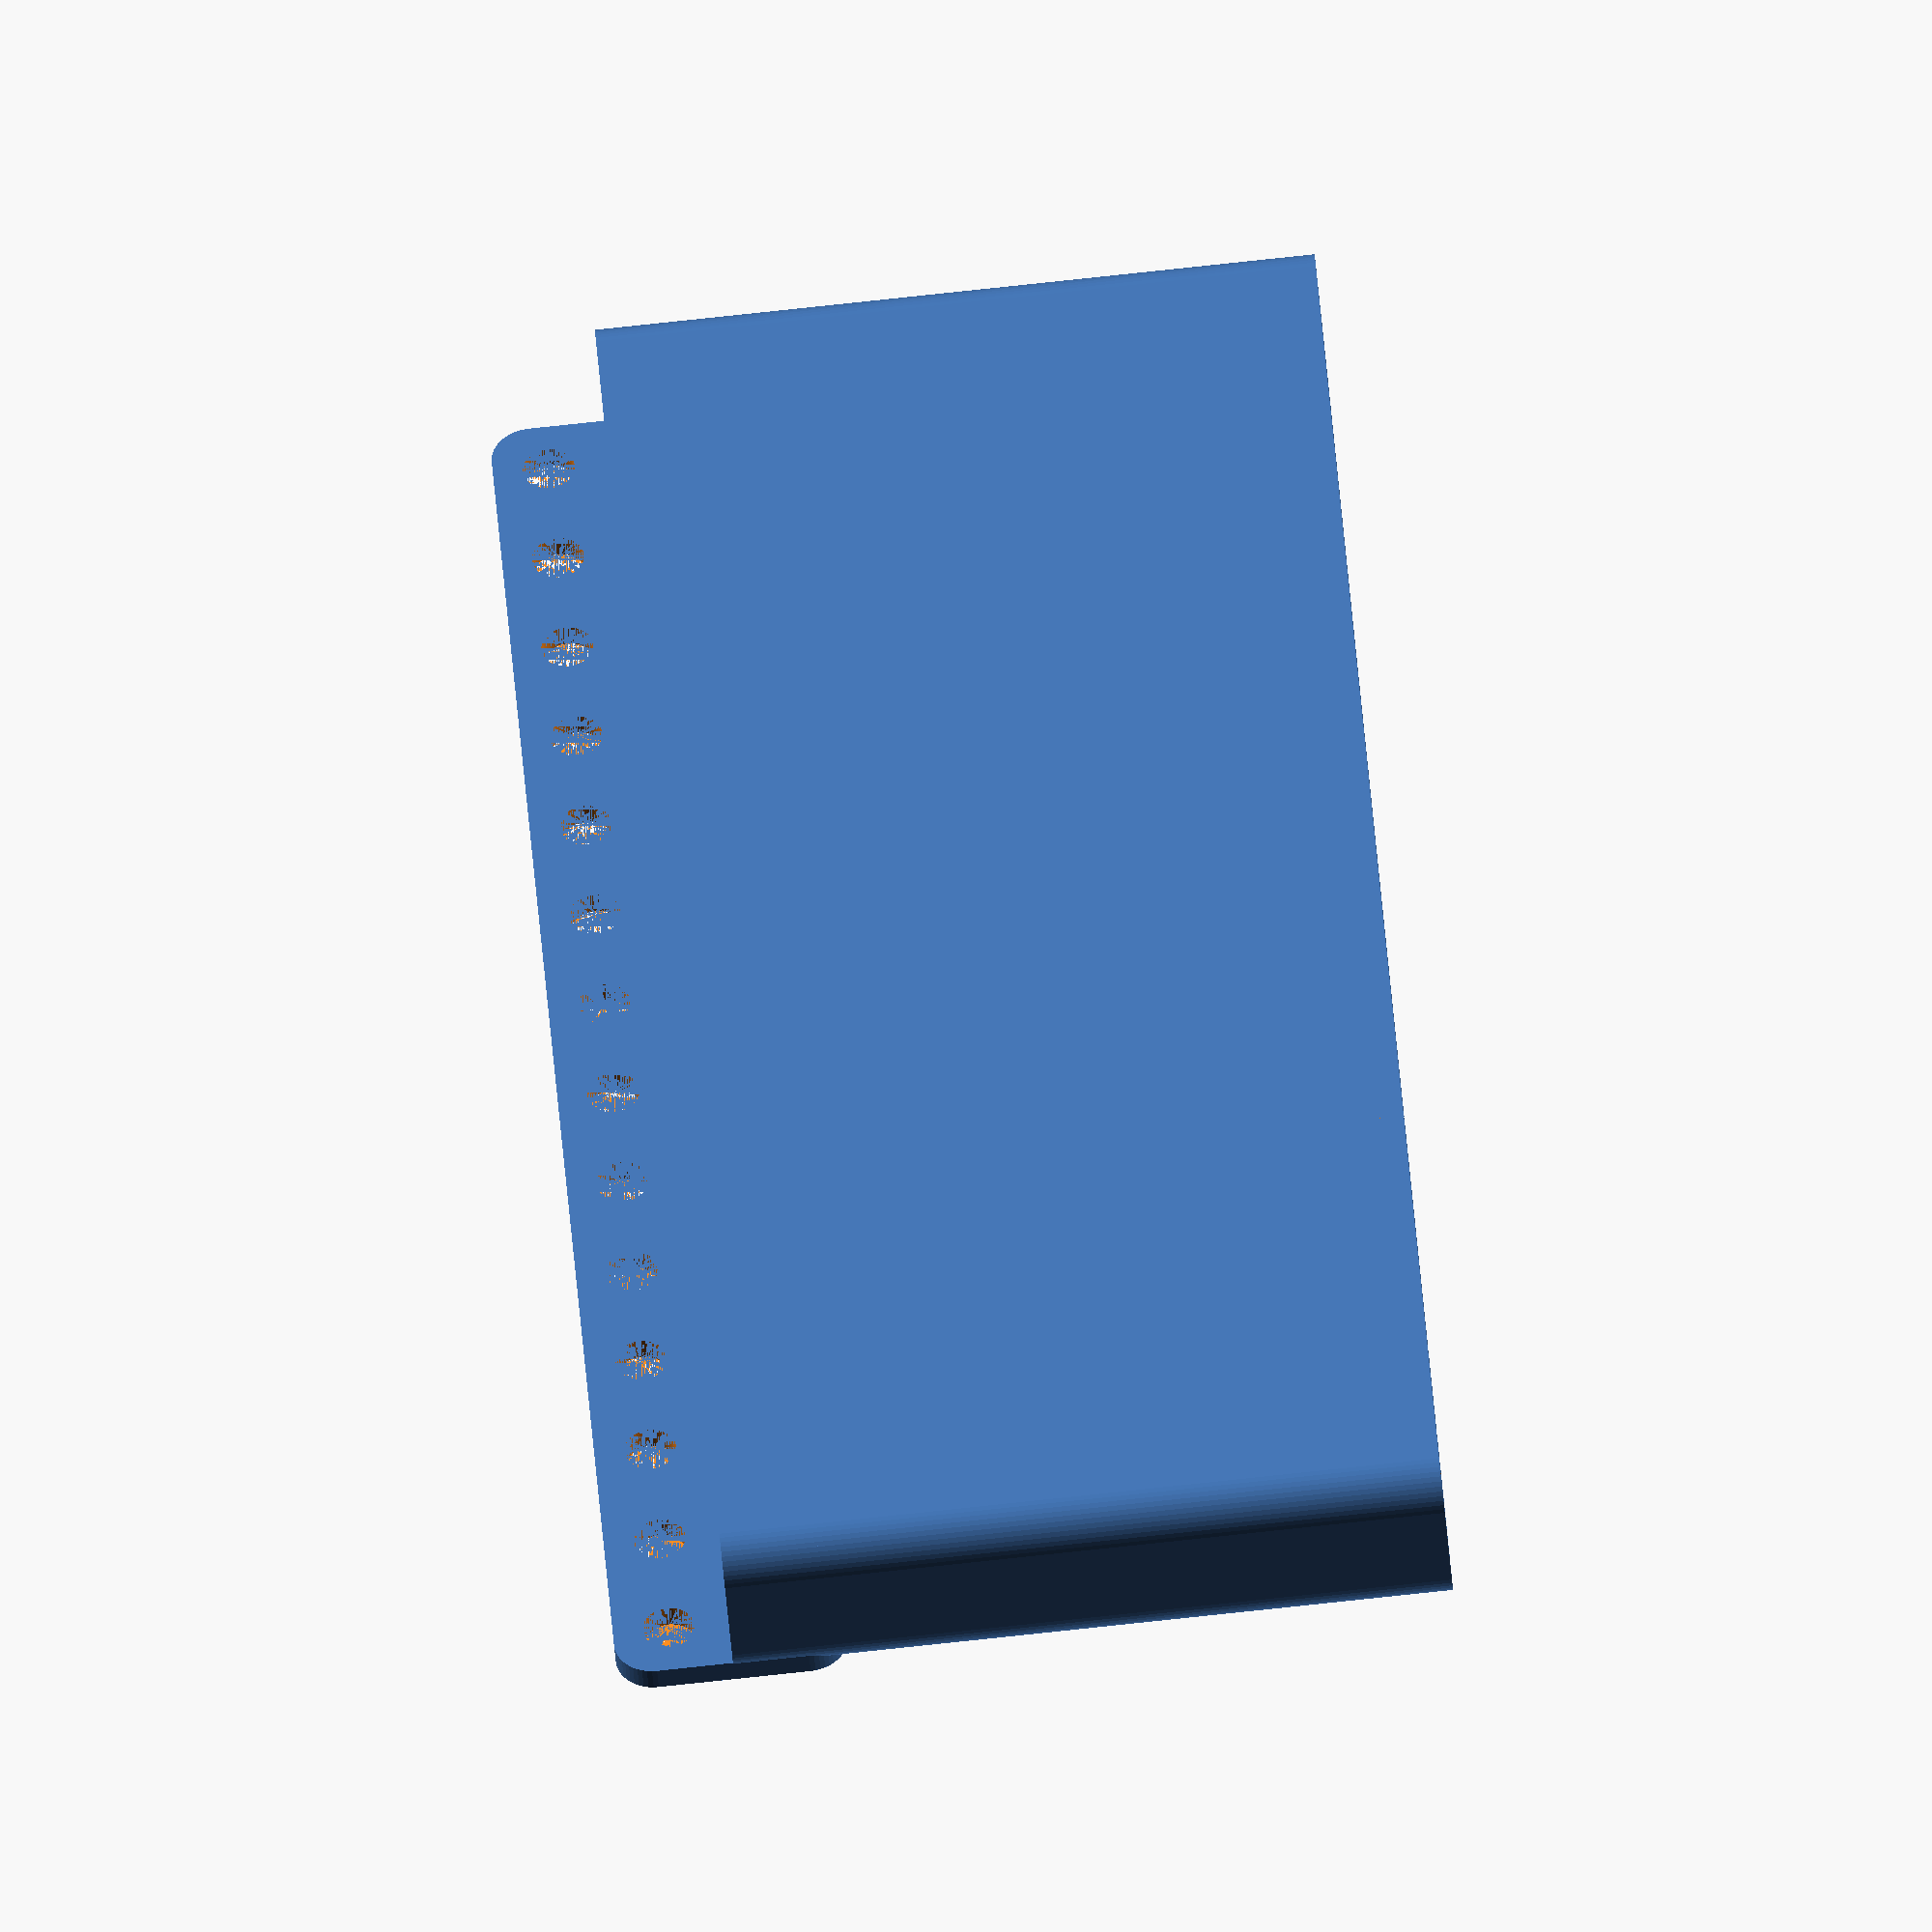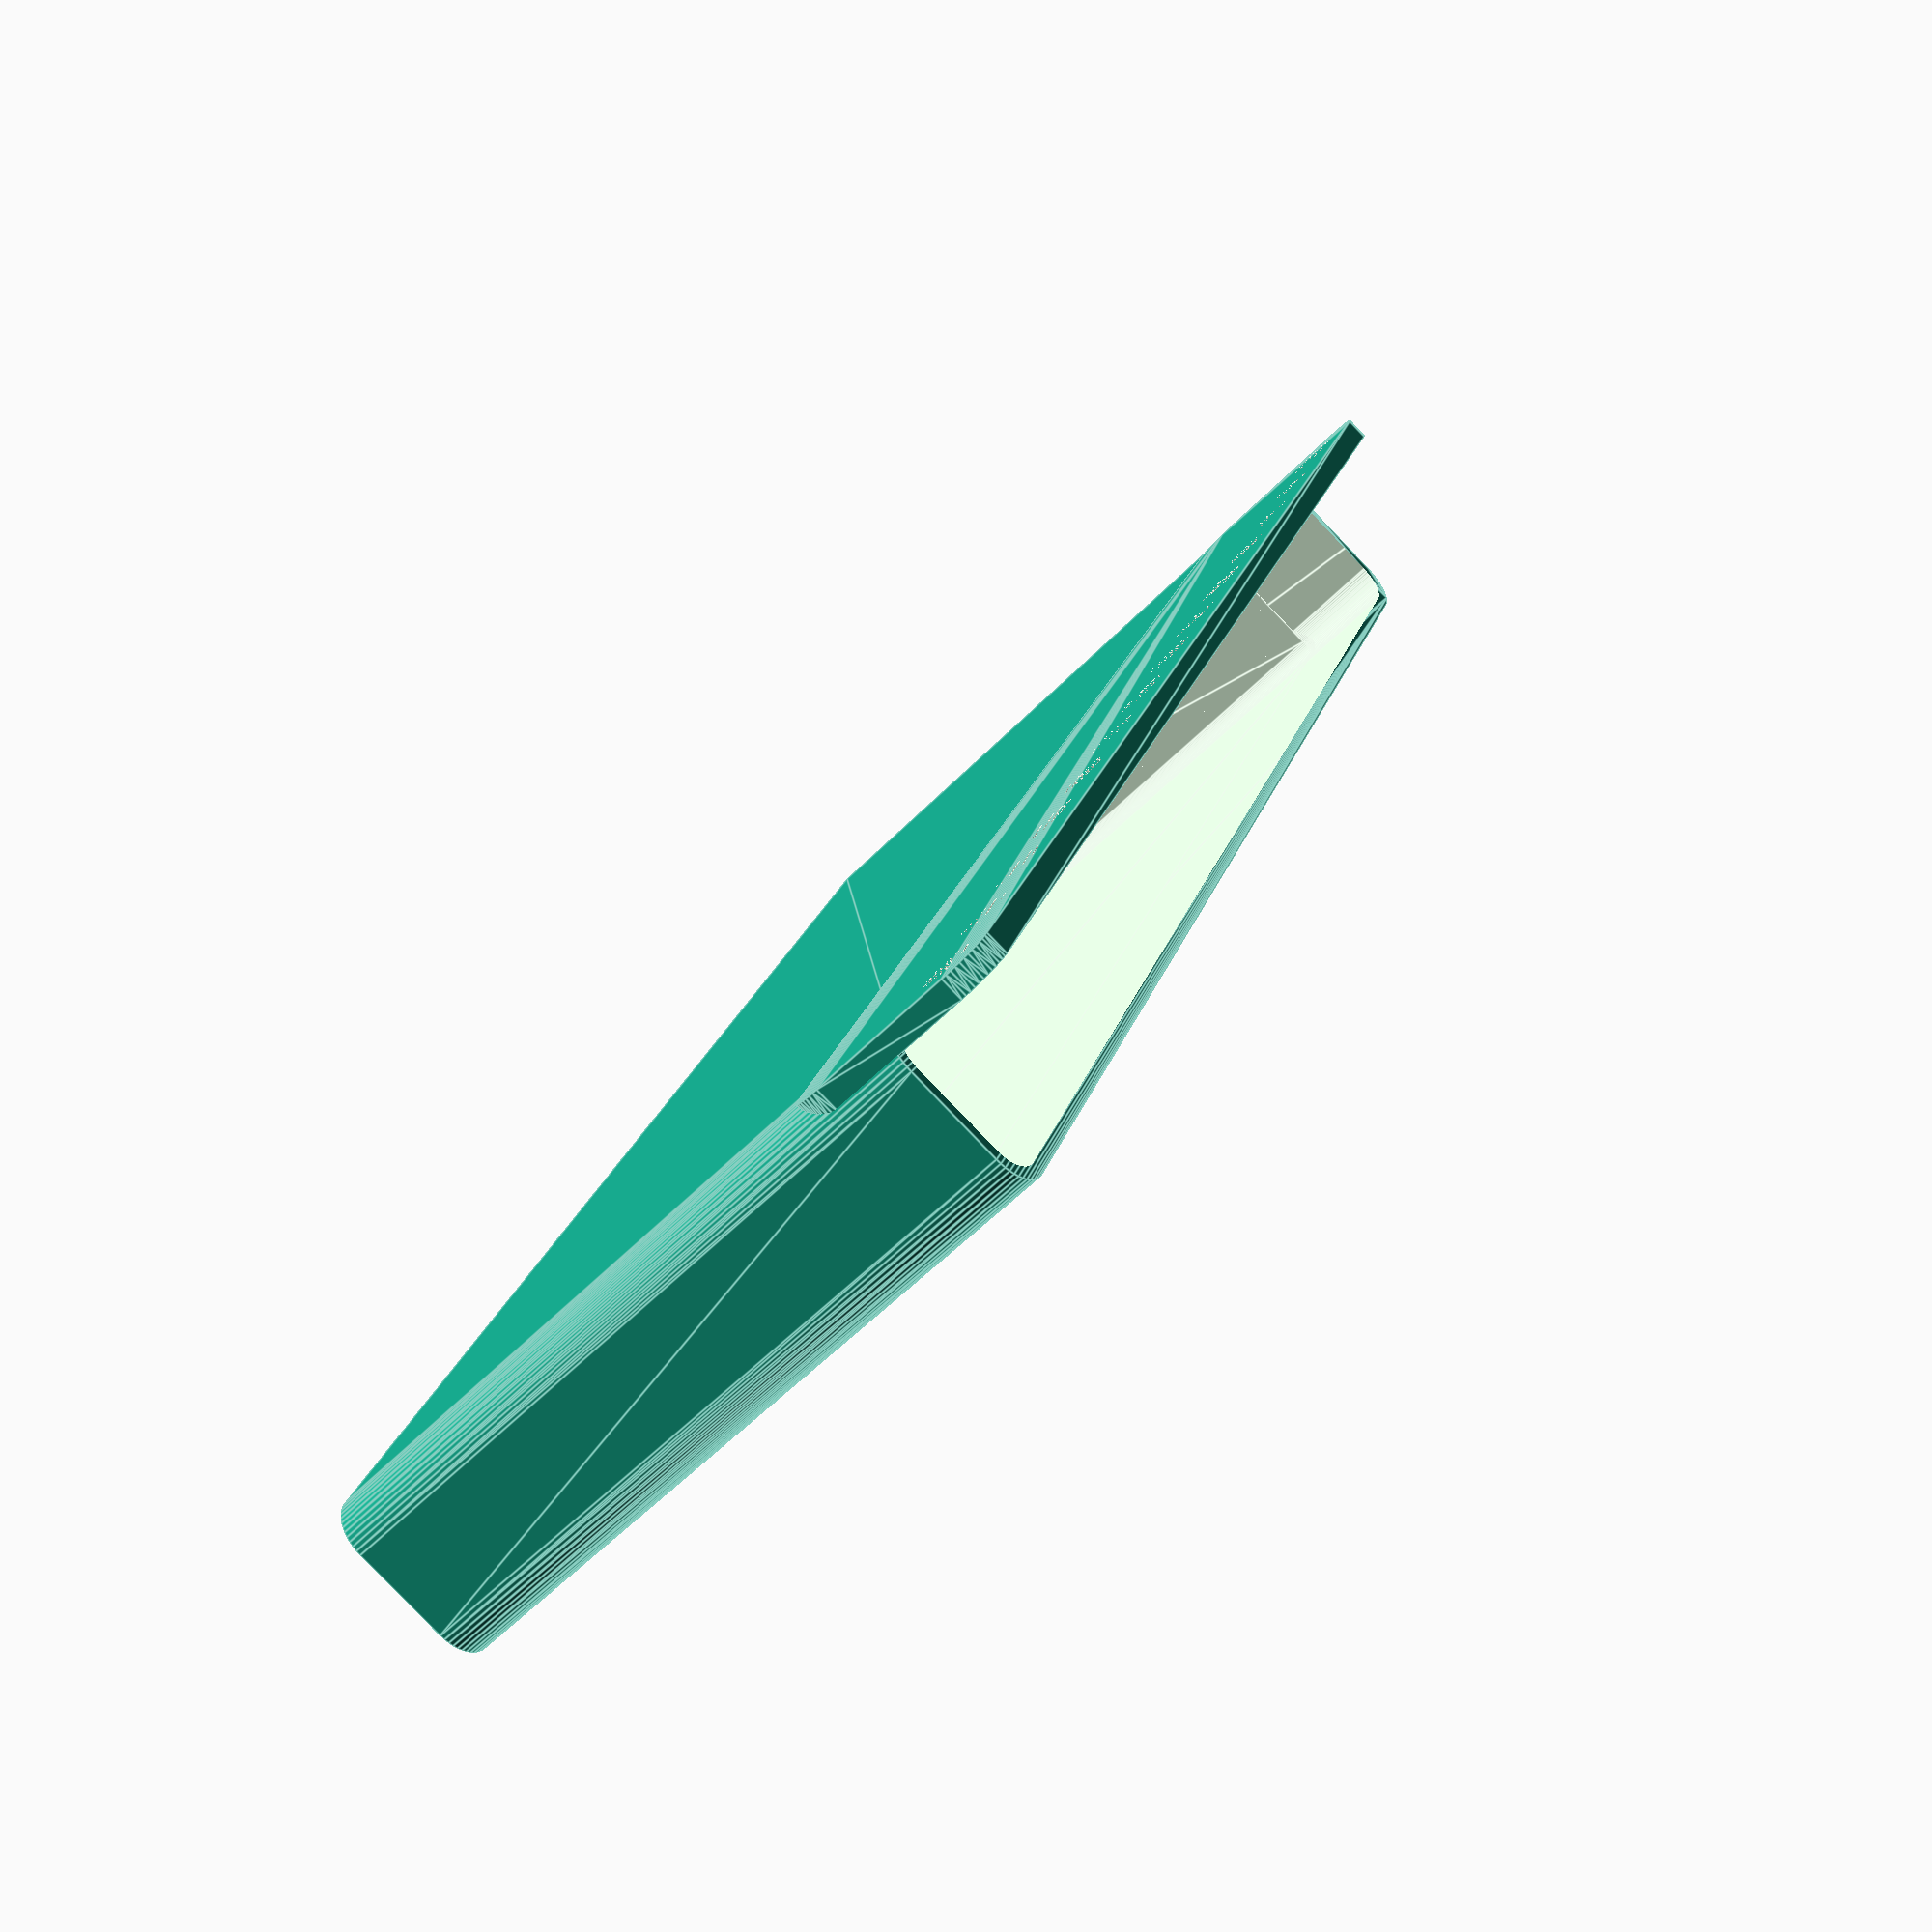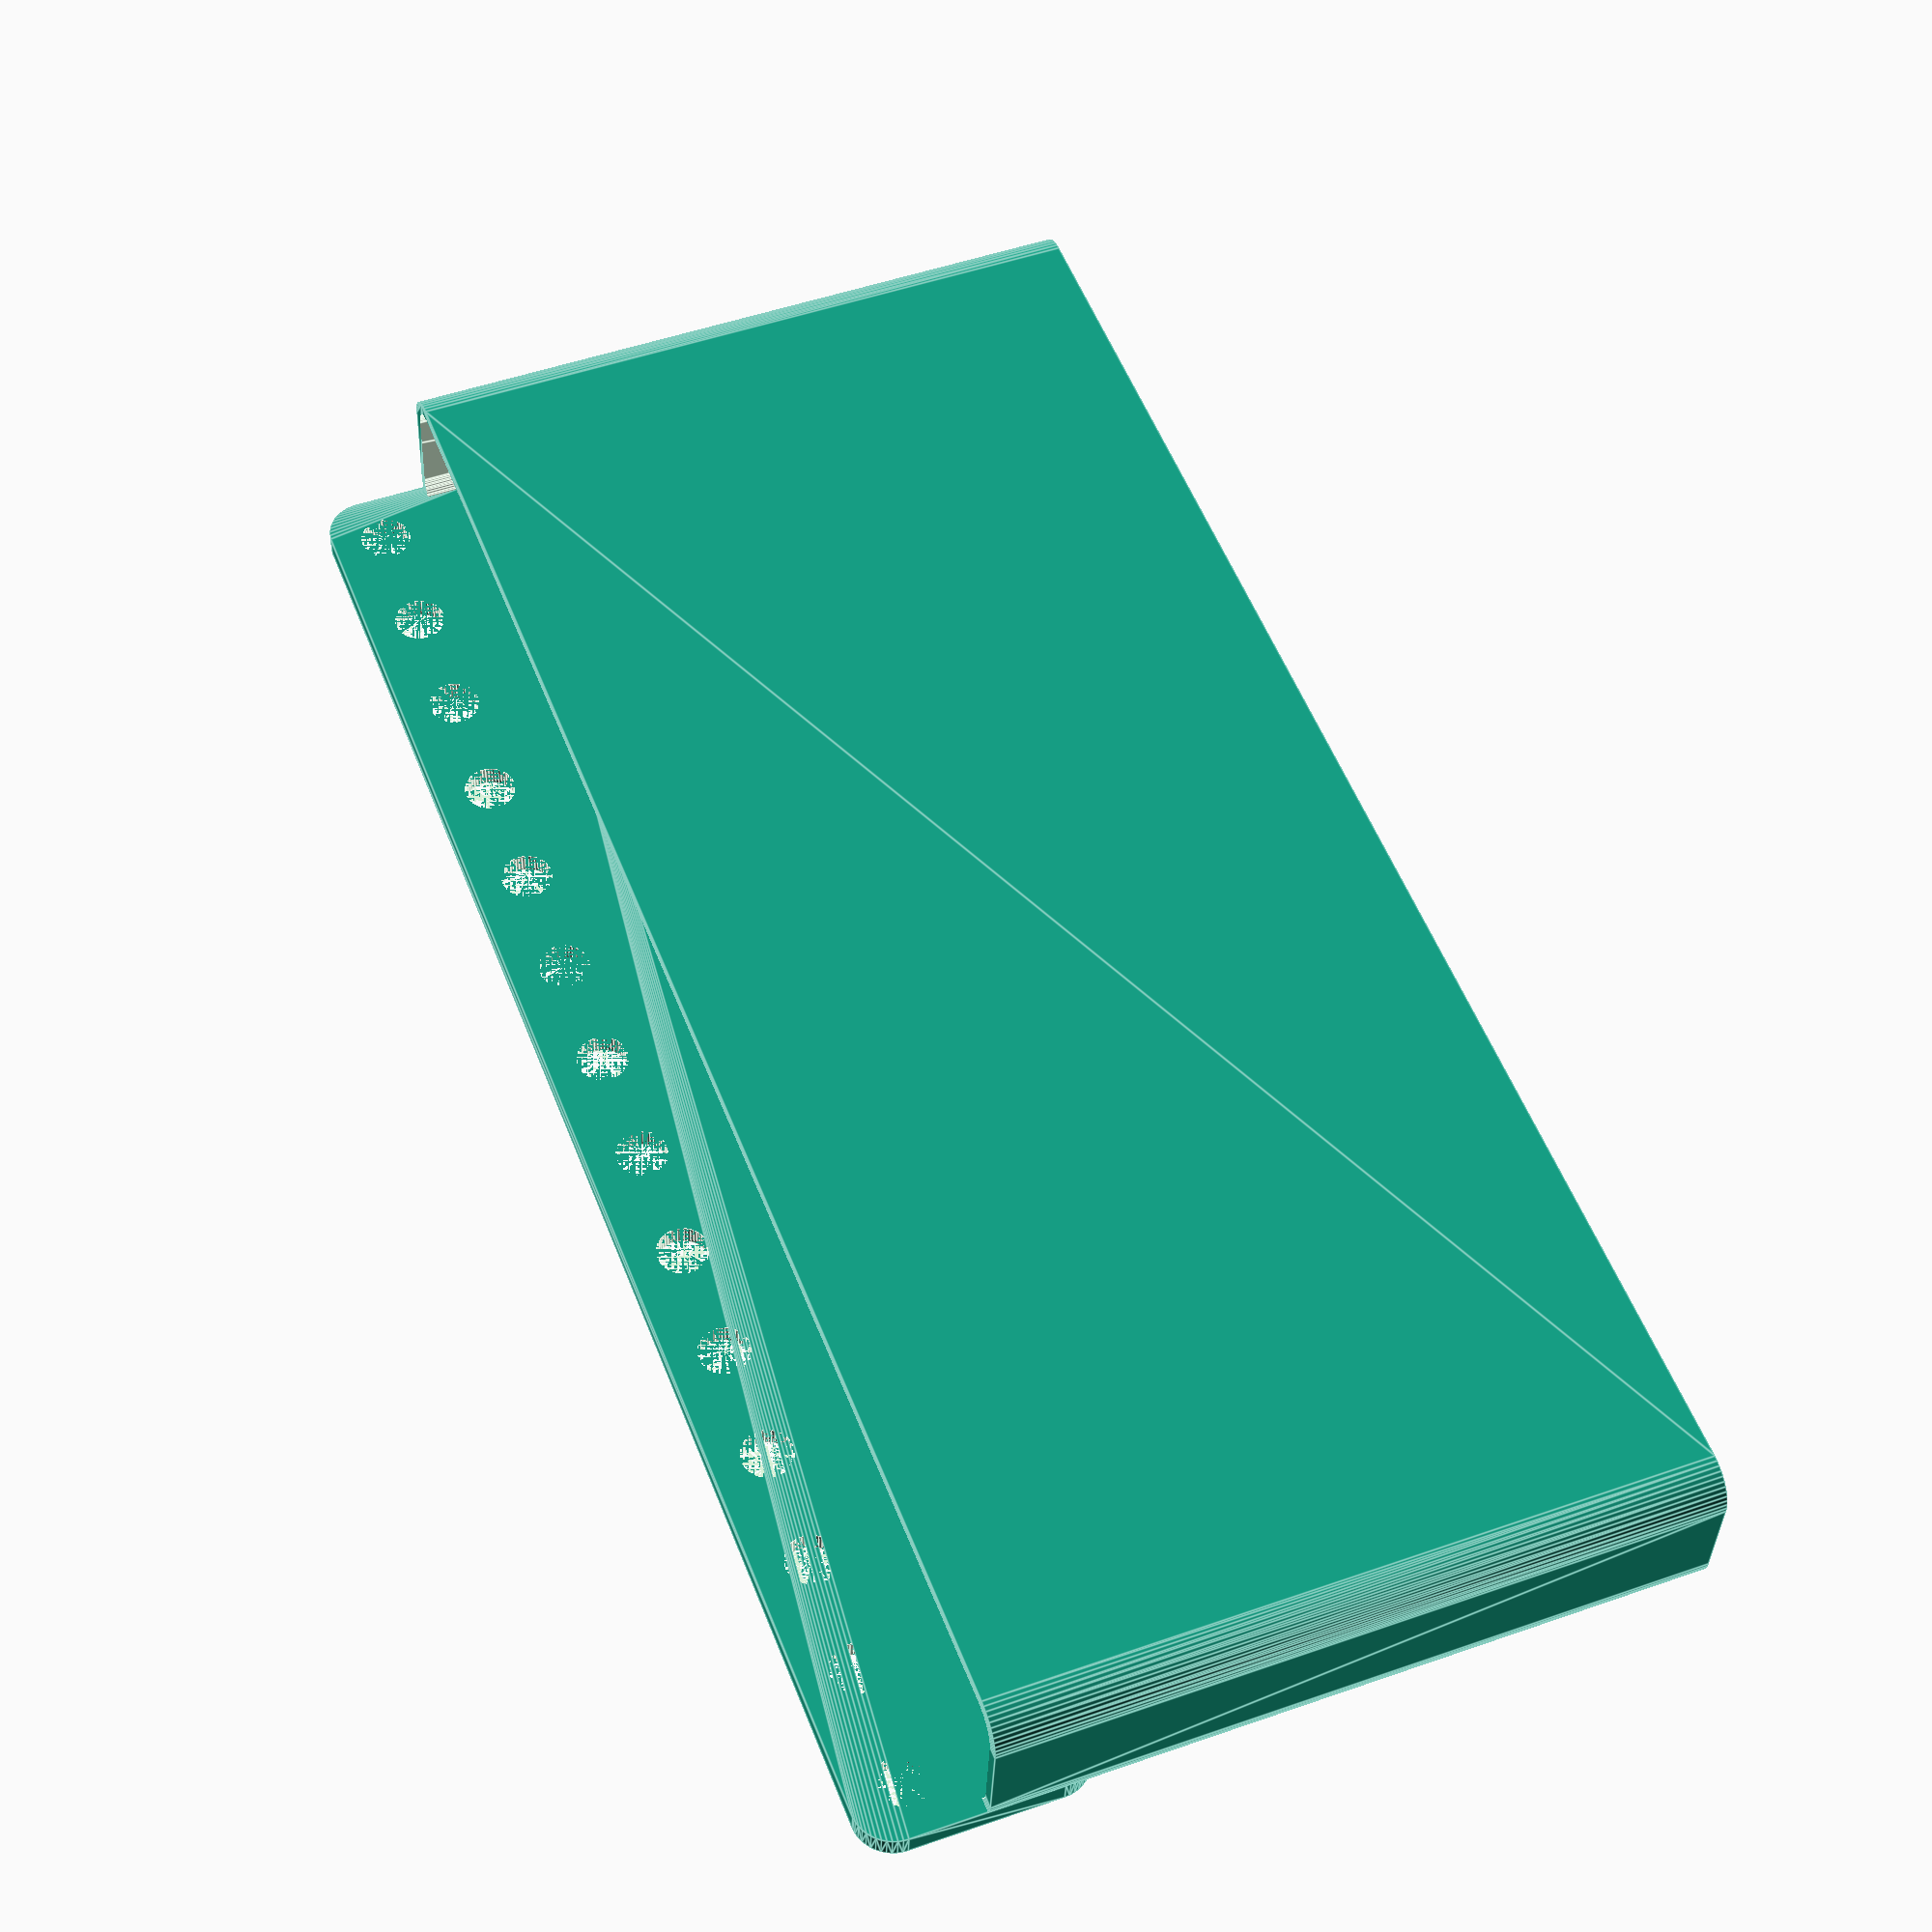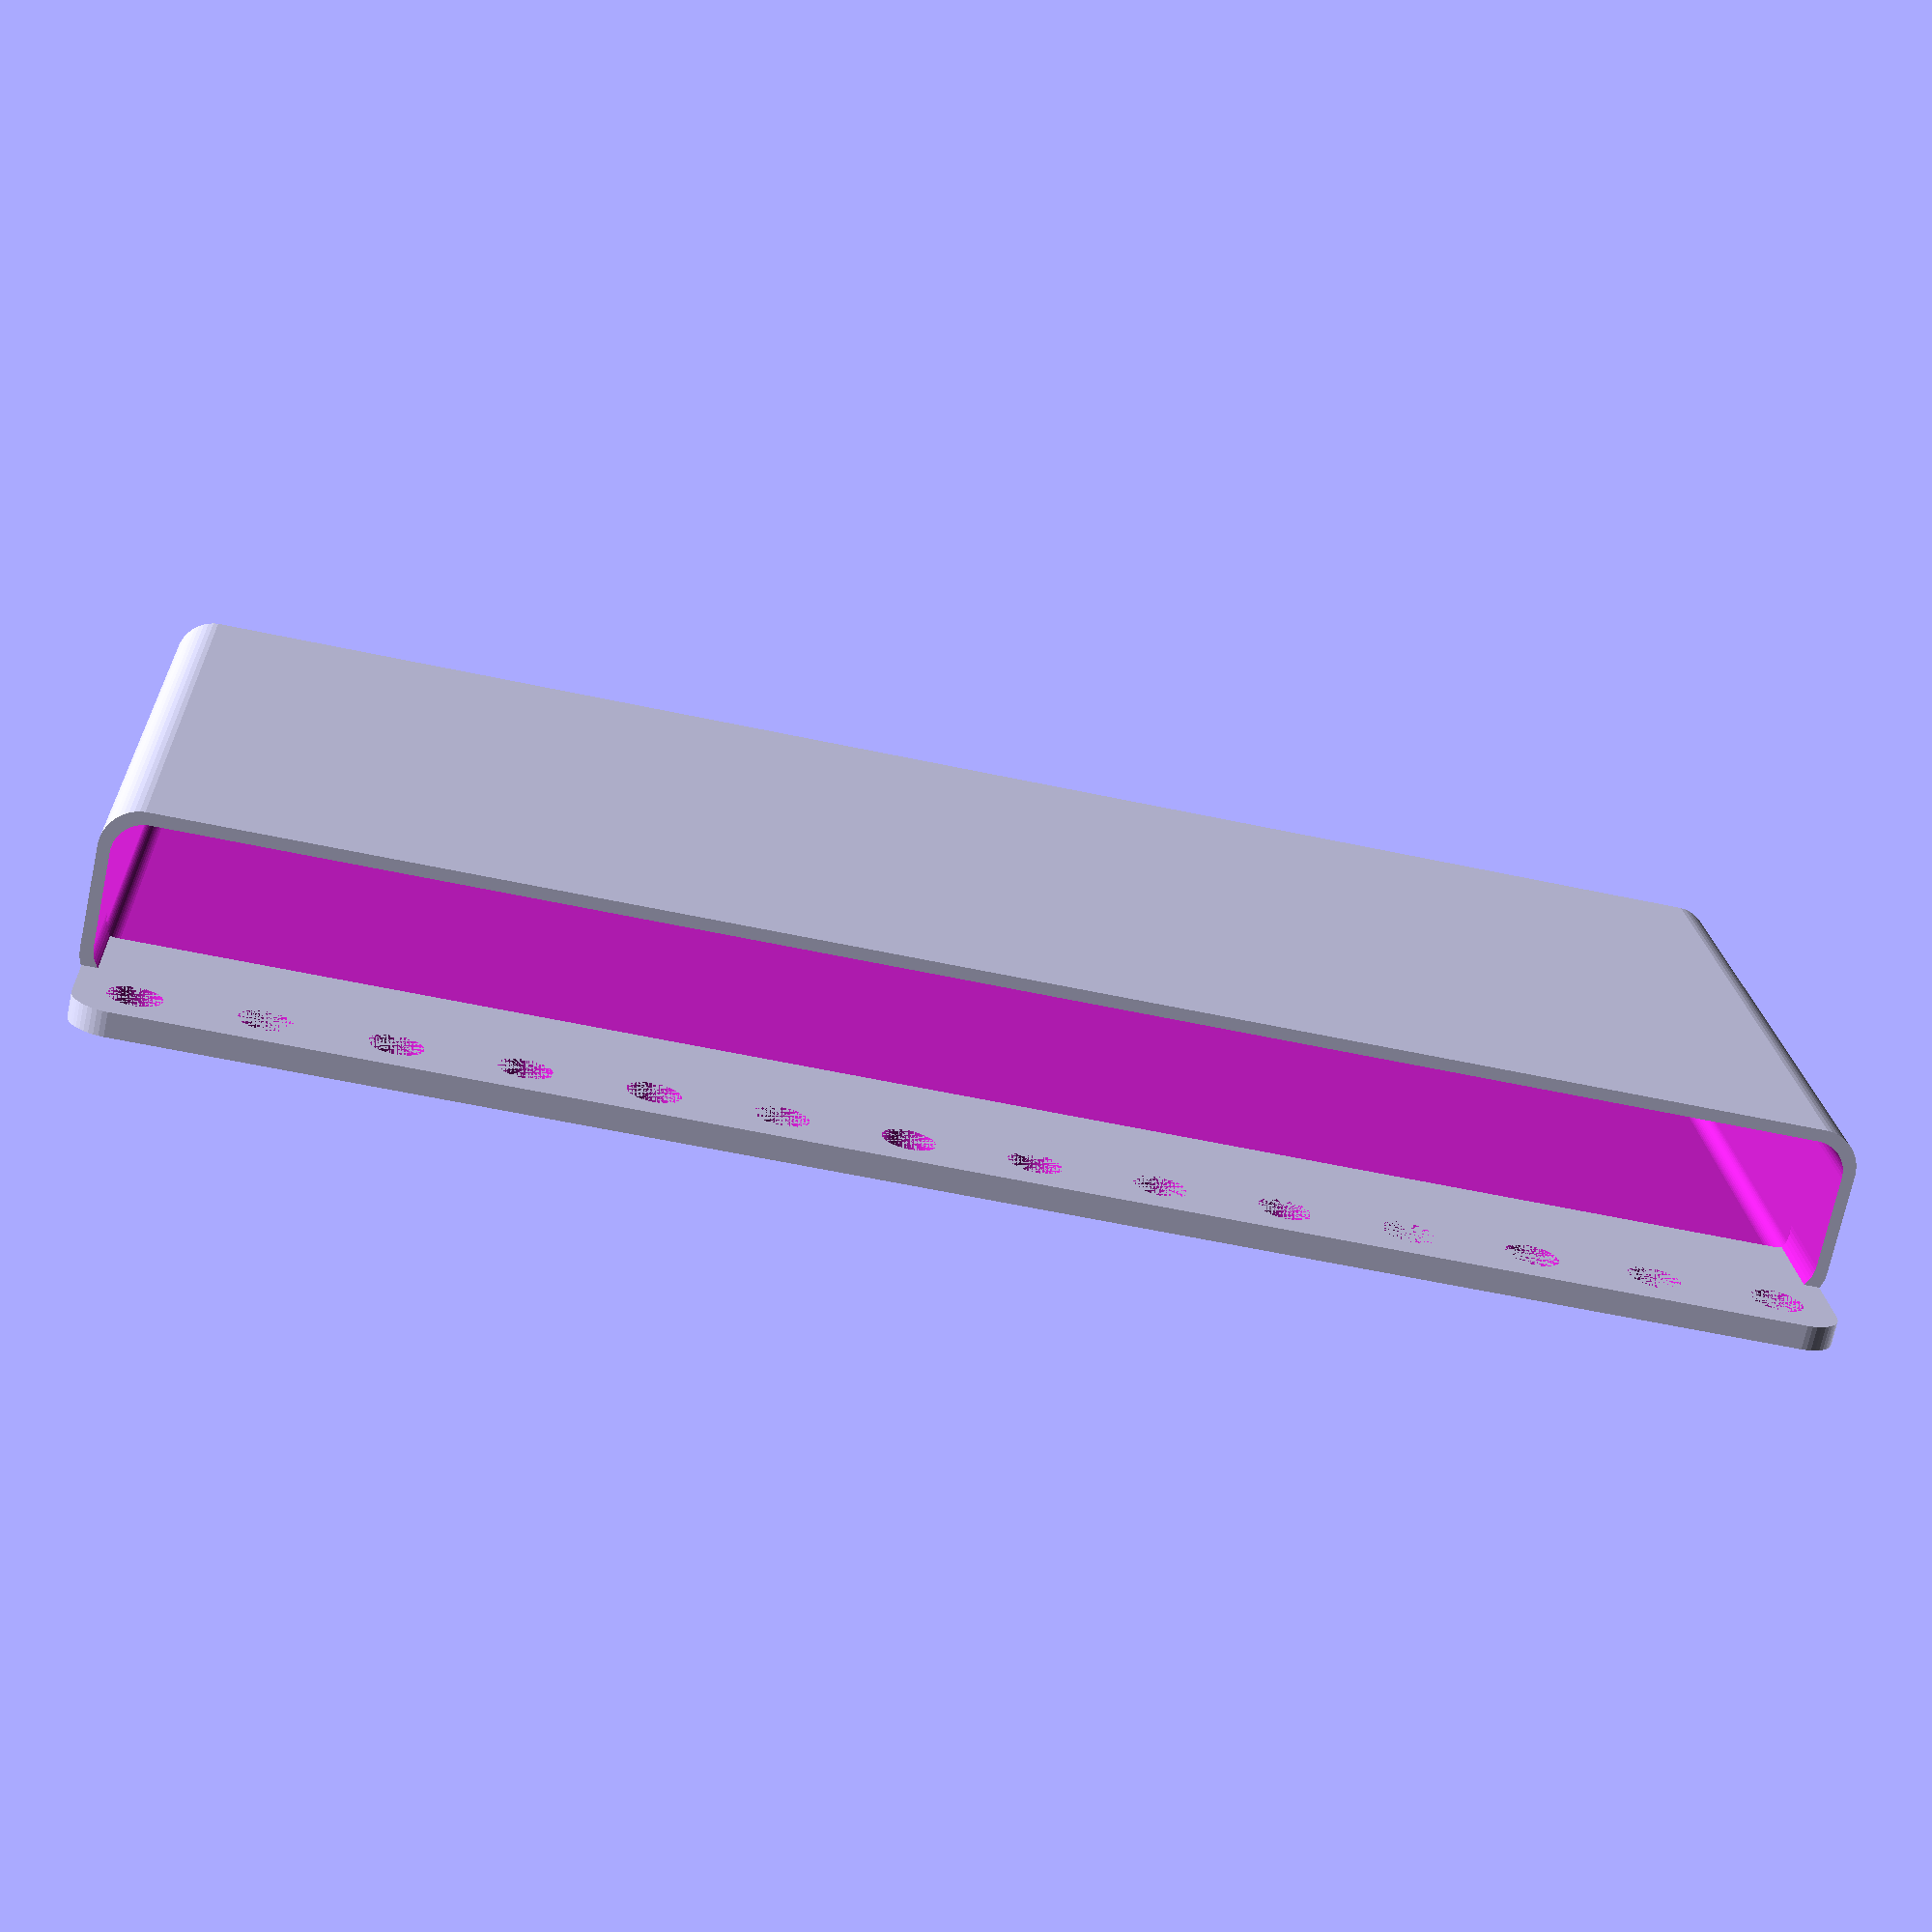
<openscad>
$fn = 50;


difference() {
	union() {
		difference() {
			union() {
				hull() {
					translate(v = [-100.0000000000, 6.2500000000, 0]) {
						cylinder(h = 90, r = 5);
					}
					translate(v = [100.0000000000, 6.2500000000, 0]) {
						cylinder(h = 90, r = 5);
					}
					translate(v = [-100.0000000000, -6.2500000000, 0]) {
						cylinder(h = 90, r = 5);
					}
					translate(v = [100.0000000000, -6.2500000000, 0]) {
						cylinder(h = 90, r = 5);
					}
				}
			}
			union() {
				translate(v = [-97.5000000000, -3.7500000000, 3]) {
					rotate(a = [0, 0, 0]) {
						difference() {
							union() {
								translate(v = [0, 0, -3.0000000000]) {
									cylinder(h = 3, r = 1.5000000000);
								}
								translate(v = [0, 0, -1.9000000000]) {
									cylinder(h = 1.9000000000, r1 = 1.8000000000, r2 = 3.6000000000);
								}
								cylinder(h = 250, r = 3.6000000000);
								translate(v = [0, 0, -3.0000000000]) {
									cylinder(h = 3, r = 1.8000000000);
								}
								translate(v = [0, 0, -3.0000000000]) {
									cylinder(h = 3, r = 1.5000000000);
								}
							}
							union();
						}
					}
				}
				translate(v = [97.5000000000, -3.7500000000, 3]) {
					rotate(a = [0, 0, 0]) {
						difference() {
							union() {
								translate(v = [0, 0, -3.0000000000]) {
									cylinder(h = 3, r = 1.5000000000);
								}
								translate(v = [0, 0, -1.9000000000]) {
									cylinder(h = 1.9000000000, r1 = 1.8000000000, r2 = 3.6000000000);
								}
								cylinder(h = 250, r = 3.6000000000);
								translate(v = [0, 0, -3.0000000000]) {
									cylinder(h = 3, r = 1.8000000000);
								}
								translate(v = [0, 0, -3.0000000000]) {
									cylinder(h = 3, r = 1.5000000000);
								}
							}
							union();
						}
					}
				}
				translate(v = [-97.5000000000, 3.7500000000, 3]) {
					rotate(a = [0, 0, 0]) {
						difference() {
							union() {
								translate(v = [0, 0, -3.0000000000]) {
									cylinder(h = 3, r = 1.5000000000);
								}
								translate(v = [0, 0, -1.9000000000]) {
									cylinder(h = 1.9000000000, r1 = 1.8000000000, r2 = 3.6000000000);
								}
								cylinder(h = 250, r = 3.6000000000);
								translate(v = [0, 0, -3.0000000000]) {
									cylinder(h = 3, r = 1.8000000000);
								}
								translate(v = [0, 0, -3.0000000000]) {
									cylinder(h = 3, r = 1.5000000000);
								}
							}
							union();
						}
					}
				}
				translate(v = [97.5000000000, 3.7500000000, 3]) {
					rotate(a = [0, 0, 0]) {
						difference() {
							union() {
								translate(v = [0, 0, -3.0000000000]) {
									cylinder(h = 3, r = 1.5000000000);
								}
								translate(v = [0, 0, -1.9000000000]) {
									cylinder(h = 1.9000000000, r1 = 1.8000000000, r2 = 3.6000000000);
								}
								cylinder(h = 250, r = 3.6000000000);
								translate(v = [0, 0, -3.0000000000]) {
									cylinder(h = 3, r = 1.8000000000);
								}
								translate(v = [0, 0, -3.0000000000]) {
									cylinder(h = 3, r = 1.5000000000);
								}
							}
							union();
						}
					}
				}
				translate(v = [0, 0, 2.9925000000]) {
					hull() {
						union() {
							translate(v = [-99.5000000000, 5.7500000000, 4]) {
								cylinder(h = 127, r = 4);
							}
							translate(v = [-99.5000000000, 5.7500000000, 4]) {
								sphere(r = 4);
							}
							translate(v = [-99.5000000000, 5.7500000000, 131]) {
								sphere(r = 4);
							}
						}
						union() {
							translate(v = [99.5000000000, 5.7500000000, 4]) {
								cylinder(h = 127, r = 4);
							}
							translate(v = [99.5000000000, 5.7500000000, 4]) {
								sphere(r = 4);
							}
							translate(v = [99.5000000000, 5.7500000000, 131]) {
								sphere(r = 4);
							}
						}
						union() {
							translate(v = [-99.5000000000, -5.7500000000, 4]) {
								cylinder(h = 127, r = 4);
							}
							translate(v = [-99.5000000000, -5.7500000000, 4]) {
								sphere(r = 4);
							}
							translate(v = [-99.5000000000, -5.7500000000, 131]) {
								sphere(r = 4);
							}
						}
						union() {
							translate(v = [99.5000000000, -5.7500000000, 4]) {
								cylinder(h = 127, r = 4);
							}
							translate(v = [99.5000000000, -5.7500000000, 4]) {
								sphere(r = 4);
							}
							translate(v = [99.5000000000, -5.7500000000, 131]) {
								sphere(r = 4);
							}
						}
					}
				}
			}
		}
		union() {
			translate(v = [0, 11.2500000000, 90]) {
				rotate(a = [90, 0, 0]) {
					hull() {
						translate(v = [-99.5000000000, 9.5000000000, 0]) {
							cylinder(h = 3, r = 5);
						}
						translate(v = [99.5000000000, 9.5000000000, 0]) {
							cylinder(h = 3, r = 5);
						}
						translate(v = [-99.5000000000, -9.5000000000, 0]) {
							cylinder(h = 3, r = 5);
						}
						translate(v = [99.5000000000, -9.5000000000, 0]) {
							cylinder(h = 3, r = 5);
						}
					}
				}
			}
		}
	}
	union() {
		translate(v = [0, 0, 2.9925000000]) {
			hull() {
				union() {
					translate(v = [-101.5000000000, 7.7500000000, 2]) {
						cylinder(h = 71, r = 2);
					}
					translate(v = [-101.5000000000, 7.7500000000, 2]) {
						sphere(r = 2);
					}
					translate(v = [-101.5000000000, 7.7500000000, 73]) {
						sphere(r = 2);
					}
				}
				union() {
					translate(v = [101.5000000000, 7.7500000000, 2]) {
						cylinder(h = 71, r = 2);
					}
					translate(v = [101.5000000000, 7.7500000000, 2]) {
						sphere(r = 2);
					}
					translate(v = [101.5000000000, 7.7500000000, 73]) {
						sphere(r = 2);
					}
				}
				union() {
					translate(v = [-101.5000000000, -7.7500000000, 2]) {
						cylinder(h = 71, r = 2);
					}
					translate(v = [-101.5000000000, -7.7500000000, 2]) {
						sphere(r = 2);
					}
					translate(v = [-101.5000000000, -7.7500000000, 73]) {
						sphere(r = 2);
					}
				}
				union() {
					translate(v = [101.5000000000, -7.7500000000, 2]) {
						cylinder(h = 71, r = 2);
					}
					translate(v = [101.5000000000, -7.7500000000, 2]) {
						sphere(r = 2);
					}
					translate(v = [101.5000000000, -7.7500000000, 73]) {
						sphere(r = 2);
					}
				}
			}
		}
		translate(v = [-97.5000000000, 11.2500000000, 97.5000000000]) {
			rotate(a = [90, 0, 0]) {
				cylinder(h = 3, r = 3.2500000000);
			}
		}
		translate(v = [-82.5000000000, 11.2500000000, 97.5000000000]) {
			rotate(a = [90, 0, 0]) {
				cylinder(h = 3, r = 3.2500000000);
			}
		}
		translate(v = [-67.5000000000, 11.2500000000, 97.5000000000]) {
			rotate(a = [90, 0, 0]) {
				cylinder(h = 3, r = 3.2500000000);
			}
		}
		translate(v = [-52.5000000000, 11.2500000000, 97.5000000000]) {
			rotate(a = [90, 0, 0]) {
				cylinder(h = 3, r = 3.2500000000);
			}
		}
		translate(v = [-37.5000000000, 11.2500000000, 97.5000000000]) {
			rotate(a = [90, 0, 0]) {
				cylinder(h = 3, r = 3.2500000000);
			}
		}
		translate(v = [-22.5000000000, 11.2500000000, 97.5000000000]) {
			rotate(a = [90, 0, 0]) {
				cylinder(h = 3, r = 3.2500000000);
			}
		}
		translate(v = [-7.5000000000, 11.2500000000, 97.5000000000]) {
			rotate(a = [90, 0, 0]) {
				cylinder(h = 3, r = 3.2500000000);
			}
		}
		translate(v = [7.5000000000, 11.2500000000, 97.5000000000]) {
			rotate(a = [90, 0, 0]) {
				cylinder(h = 3, r = 3.2500000000);
			}
		}
		translate(v = [22.5000000000, 11.2500000000, 97.5000000000]) {
			rotate(a = [90, 0, 0]) {
				cylinder(h = 3, r = 3.2500000000);
			}
		}
		translate(v = [37.5000000000, 11.2500000000, 97.5000000000]) {
			rotate(a = [90, 0, 0]) {
				cylinder(h = 3, r = 3.2500000000);
			}
		}
		translate(v = [52.5000000000, 11.2500000000, 97.5000000000]) {
			rotate(a = [90, 0, 0]) {
				cylinder(h = 3, r = 3.2500000000);
			}
		}
		translate(v = [67.5000000000, 11.2500000000, 97.5000000000]) {
			rotate(a = [90, 0, 0]) {
				cylinder(h = 3, r = 3.2500000000);
			}
		}
		translate(v = [82.5000000000, 11.2500000000, 97.5000000000]) {
			rotate(a = [90, 0, 0]) {
				cylinder(h = 3, r = 3.2500000000);
			}
		}
		translate(v = [97.5000000000, 11.2500000000, 97.5000000000]) {
			rotate(a = [90, 0, 0]) {
				cylinder(h = 3, r = 3.2500000000);
			}
		}
		translate(v = [97.5000000000, 11.2500000000, 97.5000000000]) {
			rotate(a = [90, 0, 0]) {
				cylinder(h = 3, r = 3.2500000000);
			}
		}
	}
}
</openscad>
<views>
elev=269.0 azim=137.0 roll=84.0 proj=o view=wireframe
elev=234.2 azim=110.2 roll=222.5 proj=p view=edges
elev=311.1 azim=185.9 roll=68.6 proj=p view=edges
elev=342.2 azim=192.2 roll=356.9 proj=p view=solid
</views>
